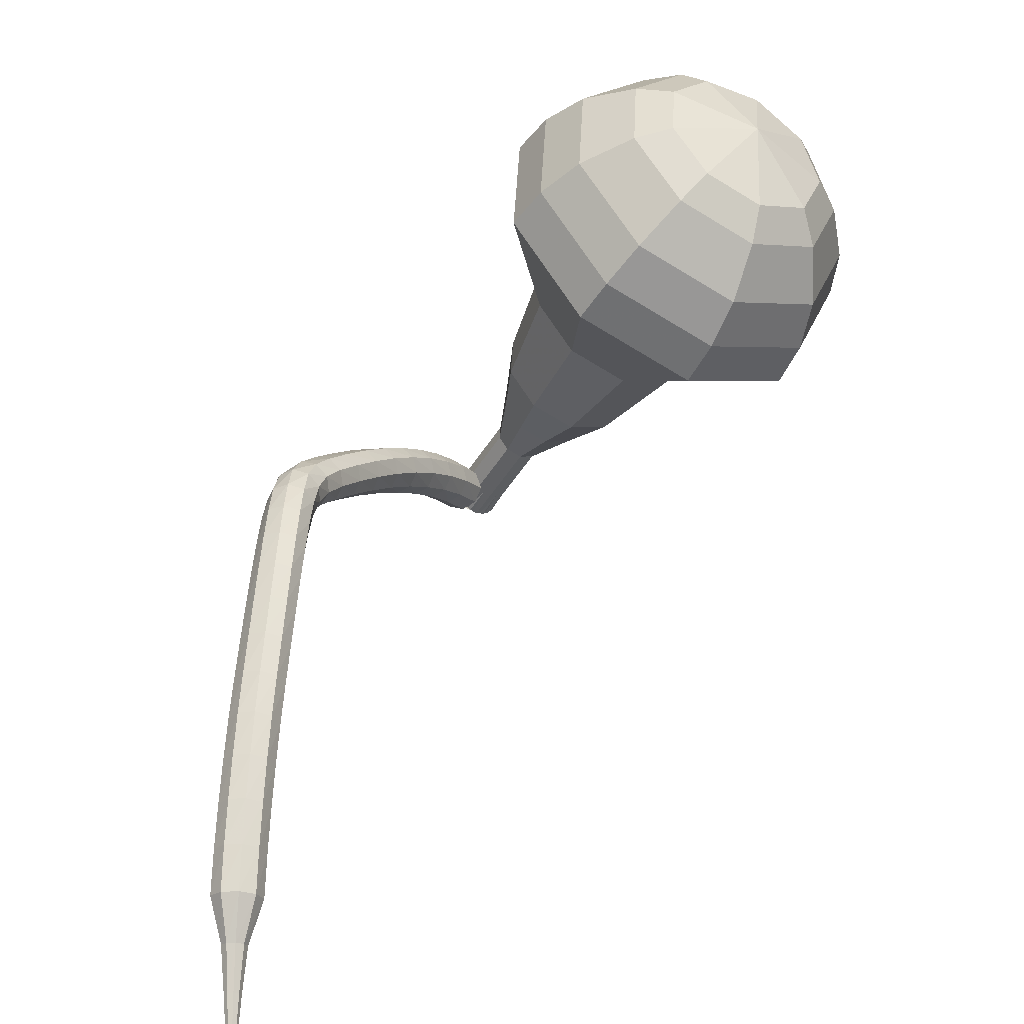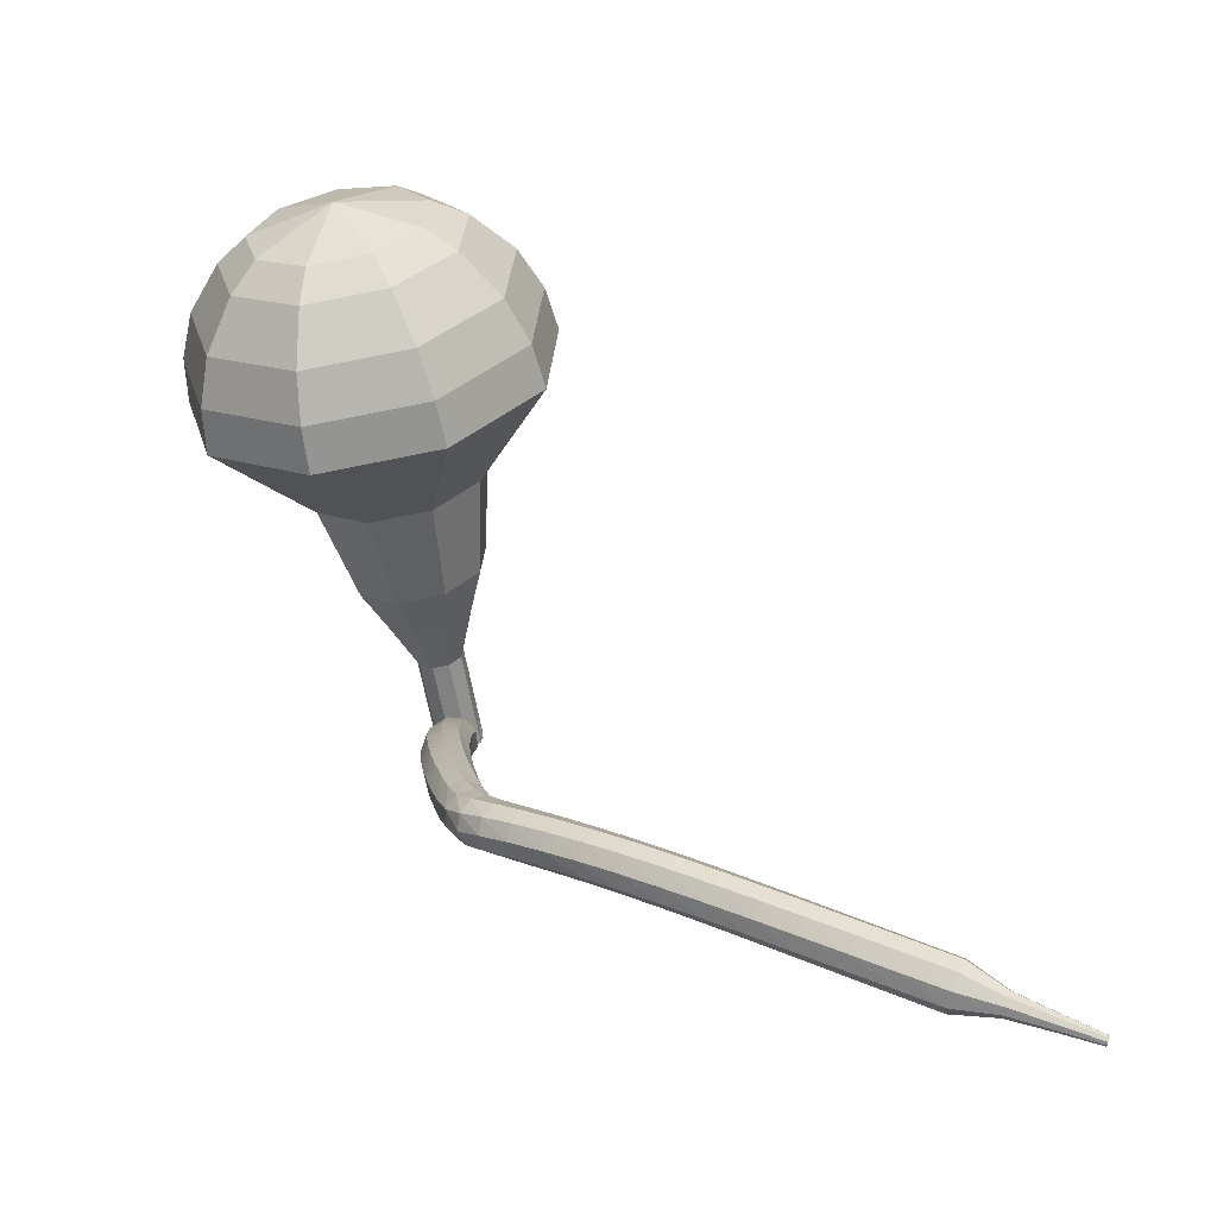
<metadata>
{"format":"obj","ext":"obj","renderer":"f3d","projection":"perspective","resolution":1024,"background":"white","views":[{"elev":43.7,"azim":-114.0,"up":"+Y"},{"elev":-33.8,"azim":-154.6,"up":"+Z"}]}
</metadata>
<code>
g tube1
v 164.5 157.2 204.4
v 163 158.2 201.5
v 160 158.1 199.9
v 156.8 157.1 200.5
v 155 155.4 202.8
v 155.4 154.1 205.9
v 157.8 153.6 208.3
v 161.1 154.2 208.8
v 163.7 155.6 207.3
v 164.5 157.2 204.4
v 163 157.7 204.8
v 161.9 158.4 202.6
v 159.7 158.4 201.5
v 157.4 157.6 201.9
v 156.1 156.4 203.6
v 156.3 155.4 205.9
v 158.1 155 207.6
v 160.5 155.5 208
v 162.4 156.5 206.9
v 163 157.7 204.8
v 159.3 157.6 205.2
v 159.3 157.6 205.2
v 159.3 157.6 205.2
v 159.3 157.6 205.2
v 159.3 157.6 205.2
v 159.3 157.6 205.2
v 159.3 157.6 205.2
v 159.3 157.6 205.2
v 159.3 157.6 205.2
v 159.3 157.6 205.2
v 164 135.8 194.9
v 164.1 136.2 194.3
v 164.6 136.5 194
v 165.3 136.6 194.1
v 165.8 136.5 194.5
v 165.9 136.2 195.2
v 165.5 135.8 195.6
v 164.9 135.6 195.7
v 164.3 135.6 195.4
v 164 135.8 194.9
v 165.4 137.7 194
v 165.3 137.3 193.5
v 164.8 136.9 193.2
v 164.2 136.7 193.3
v 163.7 136.9 193.7
v 163.5 137.2 194.3
v 163.9 137.6 194.7
v 164.5 137.9 194.8
v 165.1 138 194.5
v 165.4 137.7 194
v 164.9 139 193.1
v 164.9 138.5 192.6
v 164.4 138.1 192.3
v 163.7 137.9 192.4
v 163.2 138 192.8
v 163.1 138.4 193.4
v 163.4 138.9 193.8
v 164 139.2 193.9
v 164.6 139.2 193.6
v 164.9 139 193.1
v 164.4 140.2 192.2
v 164.4 139.7 191.7
v 163.9 139.2 191.4
v 163.3 139 191.5
v 162.7 139.1 191.9
v 162.6 139.5 192.4
v 162.8 140 192.8
v 163.4 140.4 192.9
v 164 140.4 192.7
v 164.4 140.2 192.2
v 163.8 141.3 191.1
v 163.8 140.8 190.7
v 163.4 140.3 190.4
v 162.8 140.1 190.5
v 162.2 140.1 190.9
v 162 140.5 191.4
v 162.2 141.1 191.8
v 162.8 141.4 191.9
v 163.4 141.5 191.6
v 163.8 141.3 191.1
v 163.2 142.3 190.1
v 163.2 141.8 189.6
v 162.9 141.3 189.4
v 162.3 141 189.5
v 161.7 141.1 189.8
v 161.4 141.5 190.3
v 161.6 142 190.7
v 162.1 142.5 190.8
v 162.8 142.6 190.6
v 163.2 142.3 190.1
v 162.5 143.3 189
v 162.6 142.8 188.5
v 162.3 142.2 188.3
v 161.7 141.9 188.4
v 161.1 142 188.8
v 160.8 142.3 189.2
v 161 142.9 189.6
v 161.5 143.4 189.7
v 162.1 143.5 189.5
v 162.5 143.3 189
v 161.9 144.2 187.9
v 162 143.7 187.5
v 161.7 143.1 187.2
v 161.1 142.8 187.3
v 160.5 142.8 187.7
v 160.2 143.2 188.1
v 160.3 143.7 188.5
v 160.8 144.2 188.6
v 161.4 144.4 188.3
v 161.9 144.2 187.9
v 161.1 145 186.8
v 161.3 144.5 186.4
v 161 143.9 186.1
v 160.4 143.5 186.2
v 159.9 143.5 186.6
v 159.5 143.9 187
v 159.6 144.5 187.4
v 160 145 187.5
v 160.7 145.2 187.2
v 161.1 145 186.8
v 160.4 145.8 185.8
v 160.6 145.3 185.3
v 160.3 144.7 185.1
v 159.8 144.3 185.2
v 159.2 144.2 185.5
v 158.9 144.6 186
v 158.9 145.2 186.4
v 159.3 145.7 186.5
v 159.9 145.9 186.2
v 160.4 145.8 185.8
v 159.7 146.5 184.9
v 159.9 146 184.4
v 159.7 145.4 184.2
v 159.2 144.9 184.3
v 158.7 144.8 184.6
v 158.3 145.1 185.2
v 158.3 145.6 185.5
v 158.7 146.2 185.6
v 159.2 146.5 185.4
v 159.7 146.5 184.9
v 158.8 147 184.2
v 159.1 146.7 183.7
v 159 146 183.4
v 158.7 145.4 183.5
v 158.2 145.2 184
v 157.8 145.3 184.5
v 157.7 145.9 184.9
v 157.9 146.5 185
v 158.4 147 184.7
v 158.8 147 184.2
v 157.7 147.4 183.6
v 158 147.1 183.1
v 158 146.5 182.8
v 157.9 145.8 182.9
v 157.5 145.4 183.3
v 157.2 145.5 183.9
v 157 146 184.4
v 157 146.6 184.5
v 157.3 147.2 184.2
v 157.7 147.4 183.6
v 156.5 147.5 183
v 156.7 147.2 182.4
v 156.9 146.6 182.1
v 156.8 146 182.2
v 156.5 145.6 182.7
v 156.2 145.6 183.3
v 156 146 183.8
v 155.9 146.7 183.9
v 156.1 147.3 183.6
v 156.5 147.5 183
v 155.1 147.5 182.3
v 155.4 147.3 181.8
v 155.6 146.7 181.5
v 155.5 146 181.6
v 155.3 145.6 182
v 155 145.6 182.6
v 154.7 146 183.1
v 154.6 146.7 183.2
v 154.8 147.3 182.9
v 155.1 147.5 182.3
v 153.6 147.4 181.6
v 154 147.2 181
v 154.2 146.7 180.7
v 154.2 146 180.8
v 154 145.5 181.3
v 153.6 145.5 181.9
v 153.4 145.9 182.4
v 153.3 146.6 182.5
v 153.4 147.2 182.2
v 153.6 147.4 181.6
v 152.1 147.3 180.8
v 152.5 147.1 180.3
v 152.7 146.5 180
v 152.7 145.8 180.1
v 152.6 145.4 180.5
v 152.3 145.3 181.1
v 152 145.7 181.6
v 151.8 146.4 181.7
v 151.9 147 181.4
v 152.1 147.3 180.8
v 150.6 147 180.1
v 151 146.8 179.5
v 151.2 146.3 179.2
v 151.3 145.6 179.3
v 151.1 145.1 179.8
v 150.8 145.1 180.4
v 150.5 145.5 180.8
v 150.3 146.1 180.9
v 150.4 146.7 180.6
v 150.6 147 180.1
v 149.1 146.7 179.3
v 149.4 146.5 178.7
v 149.7 146 178.4
v 149.8 145.3 178.5
v 149.7 144.8 179
v 149.4 144.8 179.6
v 149.1 145.1 180
v 148.8 145.8 180.2
v 148.9 146.4 179.8
v 149.1 146.7 179.3
v 147.6 146.3 178.5
v 147.9 146.2 177.9
v 148.2 145.6 177.6
v 148.4 145 177.7
v 148.2 144.5 178.2
v 147.9 144.4 178.8
v 147.6 144.8 179.3
v 147.4 145.4 179.4
v 147.4 146 179.1
v 147.6 146.3 178.5
v 146.1 145.8 177.7
v 146.4 145.7 177.1
v 146.7 145.2 176.8
v 146.9 144.5 176.9
v 146.8 144 177.4
v 146.5 144 178
v 146.2 144.3 178.5
v 145.9 144.9 178.6
v 145.9 145.5 178.3
v 146.1 145.8 177.7
v 144.5 145.3 177
v 144.9 145.2 176.4
v 145.2 144.7 176.1
v 145.4 144 176.2
v 145.3 143.5 176.7
v 145.1 143.4 177.3
v 144.7 143.8 177.8
v 144.4 144.4 177.9
v 144.4 145 177.6
v 144.5 145.3 177
v 143 144.7 176.2
v 143.4 144.6 175.7
v 143.7 144.1 175.3
v 143.9 143.5 175.5
v 143.9 143 175.9
v 143.6 142.9 176.6
v 143.3 143.2 177
v 143 143.8 177.1
v 142.9 144.4 176.8
v 143 144.7 176.2
v 141.5 144.1 175.5
v 141.8 144 174.9
v 142.2 143.5 174.6
v 142.4 142.9 174.7
v 142.4 142.4 175.2
v 142.2 142.3 175.8
v 141.8 142.6 176.3
v 141.5 143.2 176.4
v 141.4 143.8 176.1
v 141.5 144.1 175.5
v 140.3 142.9 174.9
v 140.4 142.9 174.6
v 140.6 142.7 174.4
v 140.7 142.3 174.5
v 140.7 142.1 174.7
v 140.6 142 175
v 140.4 142.2 175.3
v 140.3 142.5 175.3
v 140.2 142.8 175.2
v 140.3 142.9 174.9
v 138.9 142 174.2
v 139 142 174
v 139.1 141.9 173.9
v 139.2 141.7 174
v 139.2 141.5 174.1
v 139.1 141.5 174.3
v 139 141.6 174.5
v 138.9 141.7 174.5
v 138.8 141.9 174.4
v 138.9 142 174.2
v 137.5 141.2 173.6
v 137.6 141.1 173.5
v 137.6 141 173.4
v 137.7 140.9 173.4
v 137.7 140.8 173.5
v 137.6 140.8 173.7
v 137.6 140.9 173.8
v 137.5 141 173.8
v 137.5 141.1 173.7
v 137.5 141.2 173.6
f 1 2 12
f 12 11 1
f 2 3 13
f 13 12 2
f 3 4 14
f 14 13 3
f 4 5 15
f 15 14 4
f 5 6 16
f 16 15 5
f 6 7 17
f 17 16 6
f 7 8 18
f 18 17 7
f 8 9 19
f 19 18 8
f 9 10 20
f 20 19 9
f 11 12 22
f 22 21 11
f 12 13 23
f 23 22 12
f 13 14 24
f 24 23 13
f 14 15 25
f 25 24 14
f 15 16 26
f 26 25 15
f 16 17 27
f 27 26 16
f 17 18 28
f 28 27 17
f 18 19 29
f 29 28 18
f 19 20 30
f 30 29 19
f 21 22 32
f 32 31 21
f 22 23 33
f 33 32 22
f 23 24 34
f 34 33 23
f 24 25 35
f 35 34 24
f 25 26 36
f 36 35 25
f 26 27 37
f 37 36 26
f 27 28 38
f 38 37 27
f 28 29 39
f 39 38 28
f 29 30 40
f 40 39 29
f 31 32 42
f 42 41 31
f 32 33 43
f 43 42 32
f 33 34 44
f 44 43 33
f 34 35 45
f 45 44 34
f 35 36 46
f 46 45 35
f 36 37 47
f 47 46 36
f 37 38 48
f 48 47 37
f 38 39 49
f 49 48 38
f 39 40 50
f 50 49 39
f 41 42 52
f 52 51 41
f 42 43 53
f 53 52 42
f 43 44 54
f 54 53 43
f 44 45 55
f 55 54 44
f 45 46 56
f 56 55 45
f 46 47 57
f 57 56 46
f 47 48 58
f 58 57 47
f 48 49 59
f 59 58 48
f 49 50 60
f 60 59 49
f 51 52 62
f 62 61 51
f 52 53 63
f 63 62 52
f 53 54 64
f 64 63 53
f 54 55 65
f 65 64 54
f 55 56 66
f 66 65 55
f 56 57 67
f 67 66 56
f 57 58 68
f 68 67 57
f 58 59 69
f 69 68 58
f 59 60 70
f 70 69 59
f 61 62 72
f 72 71 61
f 62 63 73
f 73 72 62
f 63 64 74
f 74 73 63
f 64 65 75
f 75 74 64
f 65 66 76
f 76 75 65
f 66 67 77
f 77 76 66
f 67 68 78
f 78 77 67
f 68 69 79
f 79 78 68
f 69 70 80
f 80 79 69
f 71 72 82
f 82 81 71
f 72 73 83
f 83 82 72
f 73 74 84
f 84 83 73
f 74 75 85
f 85 84 74
f 75 76 86
f 86 85 75
f 76 77 87
f 87 86 76
f 77 78 88
f 88 87 77
f 78 79 89
f 89 88 78
f 79 80 90
f 90 89 79
f 81 82 92
f 92 91 81
f 82 83 93
f 93 92 82
f 83 84 94
f 94 93 83
f 84 85 95
f 95 94 84
f 85 86 96
f 96 95 85
f 86 87 97
f 97 96 86
f 87 88 98
f 98 97 87
f 88 89 99
f 99 98 88
f 89 90 100
f 100 99 89
f 91 92 102
f 102 101 91
f 92 93 103
f 103 102 92
f 93 94 104
f 104 103 93
f 94 95 105
f 105 104 94
f 95 96 106
f 106 105 95
f 96 97 107
f 107 106 96
f 97 98 108
f 108 107 97
f 98 99 109
f 109 108 98
f 99 100 110
f 110 109 99
f 101 102 112
f 112 111 101
f 102 103 113
f 113 112 102
f 103 104 114
f 114 113 103
f 104 105 115
f 115 114 104
f 105 106 116
f 116 115 105
f 106 107 117
f 117 116 106
f 107 108 118
f 118 117 107
f 108 109 119
f 119 118 108
f 109 110 120
f 120 119 109
f 111 112 122
f 122 121 111
f 112 113 123
f 123 122 112
f 113 114 124
f 124 123 113
f 114 115 125
f 125 124 114
f 115 116 126
f 126 125 115
f 116 117 127
f 127 126 116
f 117 118 128
f 128 127 117
f 118 119 129
f 129 128 118
f 119 120 130
f 130 129 119
f 121 122 132
f 132 131 121
f 122 123 133
f 133 132 122
f 123 124 134
f 134 133 123
f 124 125 135
f 135 134 124
f 125 126 136
f 136 135 125
f 126 127 137
f 137 136 126
f 127 128 138
f 138 137 127
f 128 129 139
f 139 138 128
f 129 130 140
f 140 139 129
f 131 132 142
f 142 141 131
f 132 133 143
f 143 142 132
f 133 134 144
f 144 143 133
f 134 135 145
f 145 144 134
f 135 136 146
f 146 145 135
f 136 137 147
f 147 146 136
f 137 138 148
f 148 147 137
f 138 139 149
f 149 148 138
f 139 140 150
f 150 149 139
f 141 142 152
f 152 151 141
f 142 143 153
f 153 152 142
f 143 144 154
f 154 153 143
f 144 145 155
f 155 154 144
f 145 146 156
f 156 155 145
f 146 147 157
f 157 156 146
f 147 148 158
f 158 157 147
f 148 149 159
f 159 158 148
f 149 150 160
f 160 159 149
f 151 152 162
f 162 161 151
f 152 153 163
f 163 162 152
f 153 154 164
f 164 163 153
f 154 155 165
f 165 164 154
f 155 156 166
f 166 165 155
f 156 157 167
f 167 166 156
f 157 158 168
f 168 167 157
f 158 159 169
f 169 168 158
f 159 160 170
f 170 169 159
f 161 162 172
f 172 171 161
f 162 163 173
f 173 172 162
f 163 164 174
f 174 173 163
f 164 165 175
f 175 174 164
f 165 166 176
f 176 175 165
f 166 167 177
f 177 176 166
f 167 168 178
f 178 177 167
f 168 169 179
f 179 178 168
f 169 170 180
f 180 179 169
f 171 172 182
f 182 181 171
f 172 173 183
f 183 182 172
f 173 174 184
f 184 183 173
f 174 175 185
f 185 184 174
f 175 176 186
f 186 185 175
f 176 177 187
f 187 186 176
f 177 178 188
f 188 187 177
f 178 179 189
f 189 188 178
f 179 180 190
f 190 189 179
f 181 182 192
f 192 191 181
f 182 183 193
f 193 192 182
f 183 184 194
f 194 193 183
f 184 185 195
f 195 194 184
f 185 186 196
f 196 195 185
f 186 187 197
f 197 196 186
f 187 188 198
f 198 197 187
f 188 189 199
f 199 198 188
f 189 190 200
f 200 199 189
f 191 192 202
f 202 201 191
f 192 193 203
f 203 202 192
f 193 194 204
f 204 203 193
f 194 195 205
f 205 204 194
f 195 196 206
f 206 205 195
f 196 197 207
f 207 206 196
f 197 198 208
f 208 207 197
f 198 199 209
f 209 208 198
f 199 200 210
f 210 209 199
f 201 202 212
f 212 211 201
f 202 203 213
f 213 212 202
f 203 204 214
f 214 213 203
f 204 205 215
f 215 214 204
f 205 206 216
f 216 215 205
f 206 207 217
f 217 216 206
f 207 208 218
f 218 217 207
f 208 209 219
f 219 218 208
f 209 210 220
f 220 219 209
f 211 212 222
f 222 221 211
f 212 213 223
f 223 222 212
f 213 214 224
f 224 223 213
f 214 215 225
f 225 224 214
f 215 216 226
f 226 225 215
f 216 217 227
f 227 226 216
f 217 218 228
f 228 227 217
f 218 219 229
f 229 228 218
f 219 220 230
f 230 229 219
f 221 222 232
f 232 231 221
f 222 223 233
f 233 232 222
f 223 224 234
f 234 233 223
f 224 225 235
f 235 234 224
f 225 226 236
f 236 235 225
f 226 227 237
f 237 236 226
f 227 228 238
f 238 237 227
f 228 229 239
f 239 238 228
f 229 230 240
f 240 239 229
f 231 232 242
f 242 241 231
f 232 233 243
f 243 242 232
f 233 234 244
f 244 243 233
f 234 235 245
f 245 244 234
f 235 236 246
f 246 245 235
f 236 237 247
f 247 246 236
f 237 238 248
f 248 247 237
f 238 239 249
f 249 248 238
f 239 240 250
f 250 249 239
f 241 242 252
f 252 251 241
f 242 243 253
f 253 252 242
f 243 244 254
f 254 253 243
f 244 245 255
f 255 254 244
f 245 246 256
f 256 255 245
f 246 247 257
f 257 256 246
f 247 248 258
f 258 257 247
f 248 249 259
f 259 258 248
f 249 250 260
f 260 259 249
f 251 252 262
f 262 261 251
f 252 253 263
f 263 262 252
f 253 254 264
f 264 263 253
f 254 255 265
f 265 264 254
f 255 256 266
f 266 265 255
f 256 257 267
f 267 266 256
f 257 258 268
f 268 267 257
f 258 259 269
f 269 268 258
f 259 260 270
f 270 269 259
f 261 262 272
f 272 271 261
f 262 263 273
f 273 272 262
f 263 264 274
f 274 273 263
f 264 265 275
f 275 274 264
f 265 266 276
f 276 275 265
f 266 267 277
f 277 276 266
f 267 268 278
f 278 277 267
f 268 269 279
f 279 278 268
f 269 270 280
f 280 279 269
f 271 272 282
f 282 281 271
f 272 273 283
f 283 282 272
f 273 274 284
f 284 283 273
f 274 275 285
f 285 284 274
f 275 276 286
f 286 285 275
f 276 277 287
f 287 286 276
f 277 278 288
f 288 287 277
f 278 279 289
f 289 288 278
f 279 280 290
f 290 289 279
f 281 282 292
f 292 291 281
f 282 283 293
f 293 292 282
f 283 284 294
f 294 293 283
f 284 285 295
f 295 294 284
f 285 286 296
f 296 295 285
f 286 287 297
f 297 296 286
f 287 288 298
f 298 297 287
f 288 289 299
f 299 298 288
f 289 290 300
f 300 299 289
v 165.9 136.4 194.9
v 165.6 136.6 194.3
v 165 136.5 194
v 164.3 136.3 194.1
v 164 136 194.5
v 164.1 135.7 195.2
v 164.5 135.6 195.6
v 165.2 135.7 195.7
v 165.7 136 195.4
v 165.9 136.4 194.9
v 165.4 138.2 195.7
v 165.1 138.4 195.2
v 164.5 138.4 194.9
v 163.9 138.2 195
v 163.5 137.9 195.4
v 163.6 137.6 196.1
v 164 137.5 196.5
v 164.7 137.6 196.6
v 165.2 137.9 196.3
v 165.4 138.2 195.7
v 164.9 140.1 196.6
v 164.6 140.3 196.1
v 164 140.3 195.7
v 163.4 140 195.9
v 163 139.7 196.3
v 163.1 139.4 196.9
v 163.6 139.3 197.4
v 164.2 139.5 197.5
v 164.8 139.8 197.2
v 164.9 140.1 196.6
v 165.3 142.2 197.5
v 164.7 142.5 196.4
v 163.6 142.5 195.9
v 162.4 142.1 196.1
v 161.7 141.5 196.9
v 161.8 141 198.1
v 162.7 140.8 199
v 164 141 199.2
v 165 141.6 198.6
v 165.3 142.2 197.5
v 165.7 144.3 198.4
v 164.9 144.8 196.8
v 163.1 144.8 195.9
v 161.3 144.2 196.2
v 160.3 143.3 197.6
v 160.5 142.5 199.3
v 161.9 142.2 200.6
v 163.7 142.5 200.9
v 165.2 143.4 200.1
v 165.7 144.3 198.4
v 165.6 148.2 200.2
v 164.5 149 198
v 162.2 148.9 196.9
v 159.8 148.1 197.3
v 158.4 146.9 199
v 158.7 145.9 201.4
v 160.5 145.5 203.2
v 163 145.9 203.6
v 165 147 202.4
v 165.6 148.2 200.2
v 168.3 152.9 202
v 166 154.4 197.6
v 161.5 154.3 195.3
v 156.7 152.7 196.1
v 153.9 150.2 199.7
v 154.5 148.2 204.3
v 158.1 147.4 207.9
v 163.1 148.3 208.7
v 167.1 150.5 206.4
v 168.3 152.9 202
v 167.6 154.5 202.8
v 165.4 156 198.6
v 161 155.9 196.3
v 156.4 154.3 197.1
v 153.7 151.9 200.5
v 154.2 149.9 205
v 157.7 149.2 208.5
v 162.6 150.1 209.3
v 166.4 152.2 207
v 167.6 154.5 202.8
v 166.4 155.9 203.6
v 164.5 157.3 199.8
v 160.5 157.2 197.8
v 156.4 155.8 198.5
v 154 153.6 201.6
v 154.5 151.8 205.6
v 157.6 151.2 208.7
v 161.9 152 209.4
v 165.4 153.9 207.4
v 166.4 155.9 203.6
v 164.5 157.2 204.4
v 163 158.2 201.5
v 160 158.1 199.9
v 156.8 157.1 200.5
v 155 155.4 202.8
v 155.4 154.1 205.9
v 157.8 153.6 208.3
v 161.1 154.2 208.8
v 163.7 155.6 207.3
v 164.5 157.2 204.4
v 163 157.7 204.8
v 161.9 158.4 202.6
v 159.7 158.4 201.5
v 157.4 157.6 201.9
v 156.1 156.4 203.6
v 156.3 155.4 205.9
v 158.1 155 207.6
v 160.5 155.5 208
v 162.4 156.5 206.9
v 163 157.7 204.8
v 159.3 157.6 205.2
v 159.3 157.6 205.2
v 159.3 157.6 205.2
v 159.3 157.6 205.2
v 159.3 157.6 205.2
v 159.3 157.6 205.2
v 159.3 157.6 205.2
v 159.3 157.6 205.2
v 159.3 157.6 205.2
v 159.3 157.6 205.2
f 301 302 312
f 312 311 301
f 302 303 313
f 313 312 302
f 303 304 314
f 314 313 303
f 304 305 315
f 315 314 304
f 305 306 316
f 316 315 305
f 306 307 317
f 317 316 306
f 307 308 318
f 318 317 307
f 308 309 319
f 319 318 308
f 309 310 320
f 320 319 309
f 311 312 322
f 322 321 311
f 312 313 323
f 323 322 312
f 313 314 324
f 324 323 313
f 314 315 325
f 325 324 314
f 315 316 326
f 326 325 315
f 316 317 327
f 327 326 316
f 317 318 328
f 328 327 317
f 318 319 329
f 329 328 318
f 319 320 330
f 330 329 319
f 321 322 332
f 332 331 321
f 322 323 333
f 333 332 322
f 323 324 334
f 334 333 323
f 324 325 335
f 335 334 324
f 325 326 336
f 336 335 325
f 326 327 337
f 337 336 326
f 327 328 338
f 338 337 327
f 328 329 339
f 339 338 328
f 329 330 340
f 340 339 329
f 331 332 342
f 342 341 331
f 332 333 343
f 343 342 332
f 333 334 344
f 344 343 333
f 334 335 345
f 345 344 334
f 335 336 346
f 346 345 335
f 336 337 347
f 347 346 336
f 337 338 348
f 348 347 337
f 338 339 349
f 349 348 338
f 339 340 350
f 350 349 339
f 341 342 352
f 352 351 341
f 342 343 353
f 353 352 342
f 343 344 354
f 354 353 343
f 344 345 355
f 355 354 344
f 345 346 356
f 356 355 345
f 346 347 357
f 357 356 346
f 347 348 358
f 358 357 347
f 348 349 359
f 359 358 348
f 349 350 360
f 360 359 349
f 351 352 362
f 362 361 351
f 352 353 363
f 363 362 352
f 353 354 364
f 364 363 353
f 354 355 365
f 365 364 354
f 355 356 366
f 366 365 355
f 356 357 367
f 367 366 356
f 357 358 368
f 368 367 357
f 358 359 369
f 369 368 358
f 359 360 370
f 370 369 359
f 361 362 372
f 372 371 361
f 362 363 373
f 373 372 362
f 363 364 374
f 374 373 363
f 364 365 375
f 375 374 364
f 365 366 376
f 376 375 365
f 366 367 377
f 377 376 366
f 367 368 378
f 378 377 367
f 368 369 379
f 379 378 368
f 369 370 380
f 380 379 369
f 371 372 382
f 382 381 371
f 372 373 383
f 383 382 372
f 373 374 384
f 384 383 373
f 374 375 385
f 385 384 374
f 375 376 386
f 386 385 375
f 376 377 387
f 387 386 376
f 377 378 388
f 388 387 377
f 378 379 389
f 389 388 378
f 379 380 390
f 390 389 379
f 381 382 392
f 392 391 381
f 382 383 393
f 393 392 382
f 383 384 394
f 394 393 383
f 384 385 395
f 395 394 384
f 385 386 396
f 396 395 385
f 386 387 397
f 397 396 386
f 387 388 398
f 398 397 387
f 388 389 399
f 399 398 388
f 389 390 400
f 400 399 389
f 391 392 402
f 402 401 391
f 392 393 403
f 403 402 392
f 393 394 404
f 404 403 393
f 394 395 405
f 405 404 394
f 395 396 406
f 406 405 395
f 396 397 407
f 407 406 396
f 397 398 408
f 408 407 397
f 398 399 409
f 409 408 398
f 399 400 410
f 410 409 399
f 401 402 412
f 412 411 401
f 402 403 413
f 413 412 402
f 403 404 414
f 414 413 403
f 404 405 415
f 415 414 404
f 405 406 416
f 416 415 405
f 406 407 417
f 417 416 406
f 407 408 418
f 418 417 407
f 408 409 419
f 419 418 408
f 409 410 420
f 420 419 409
g

</code>
